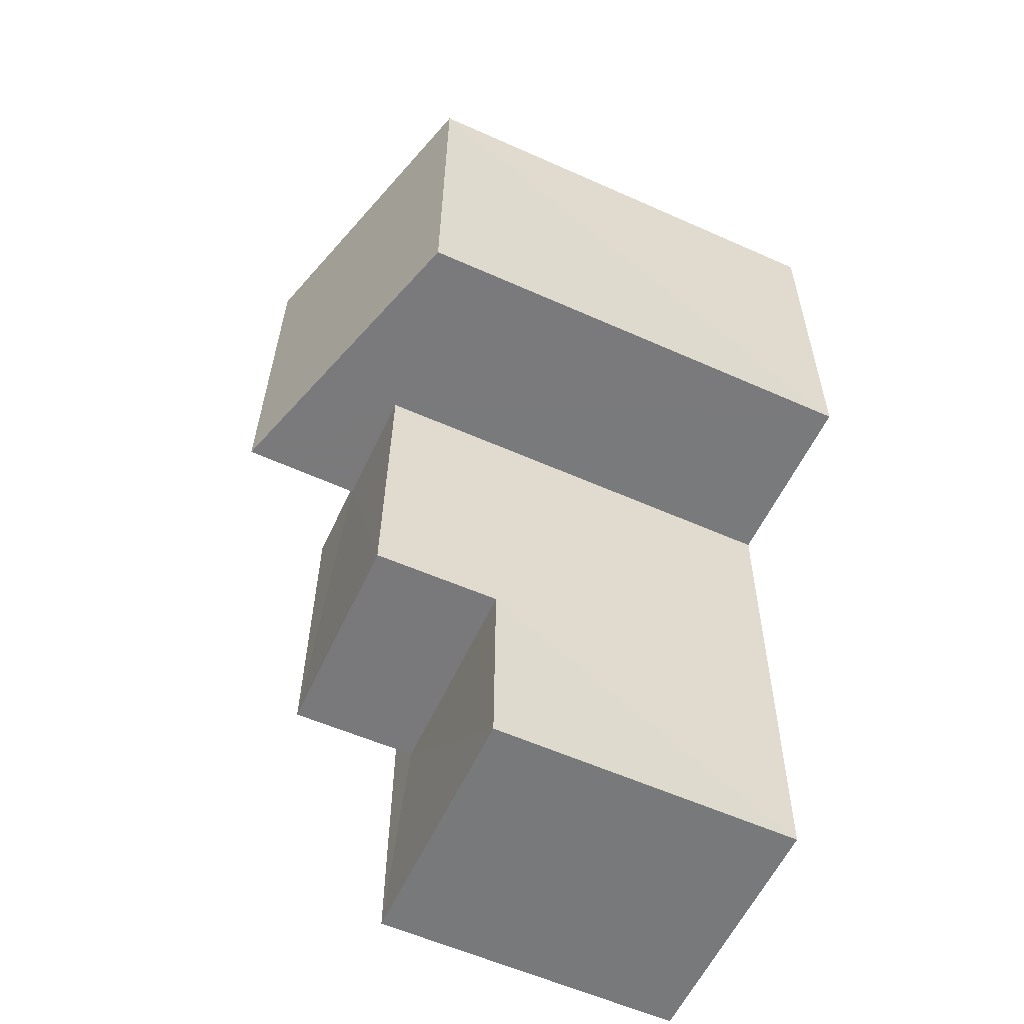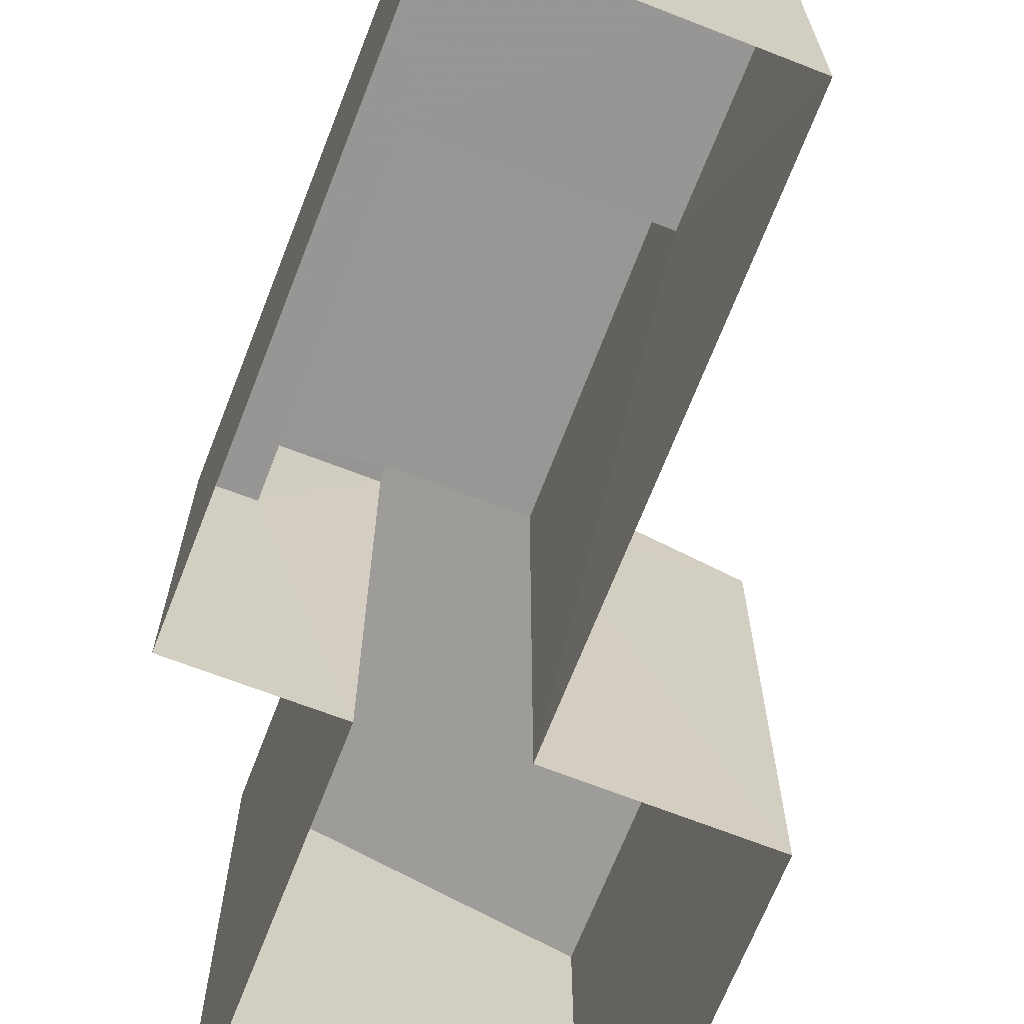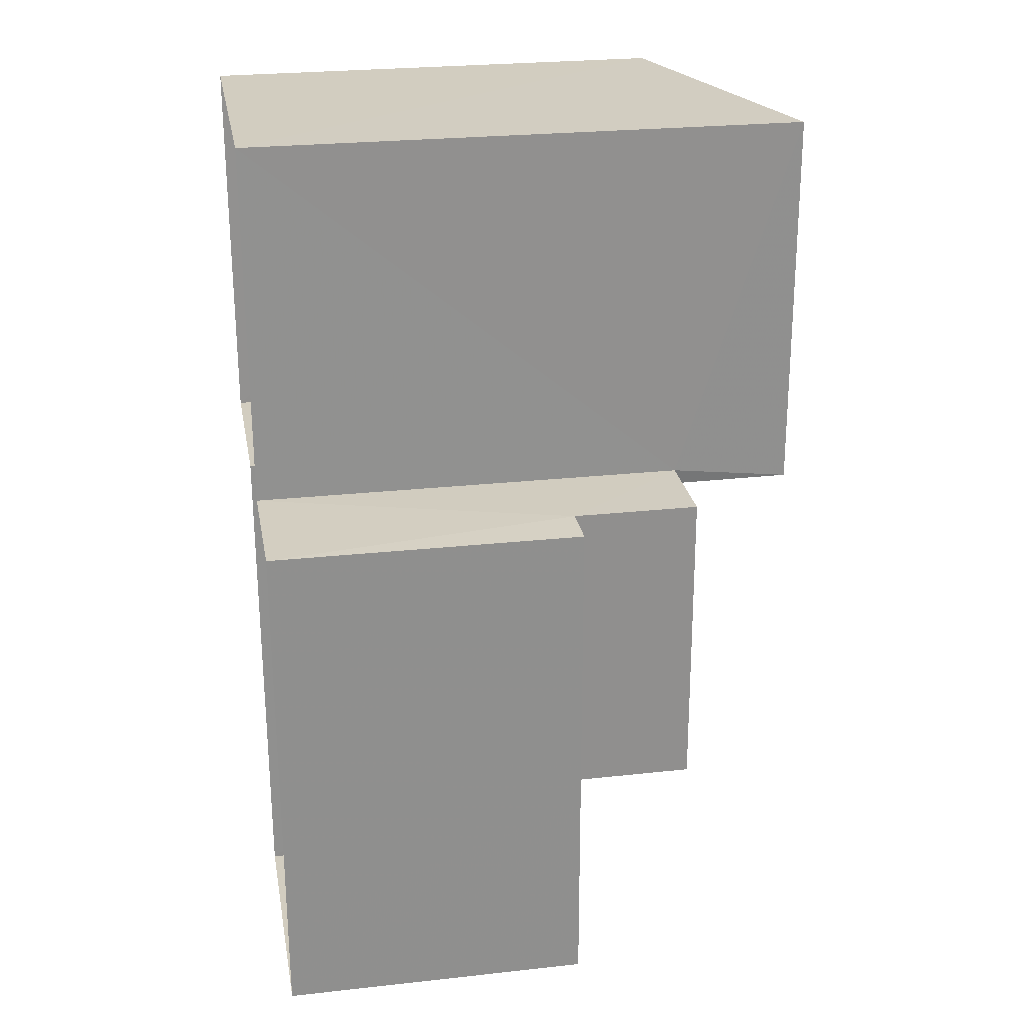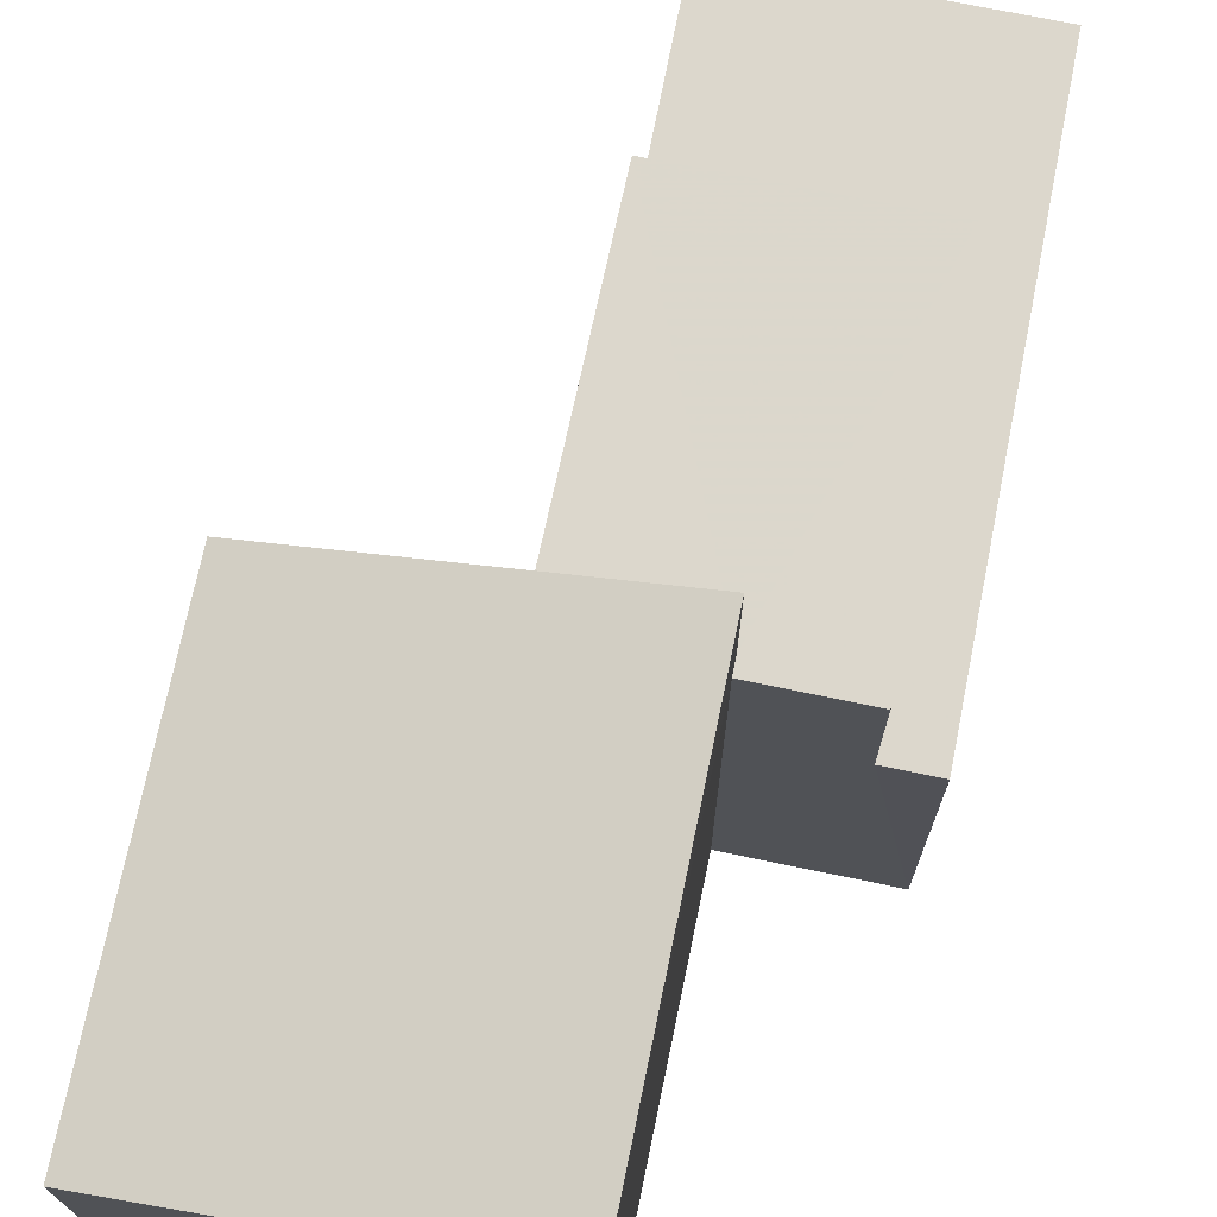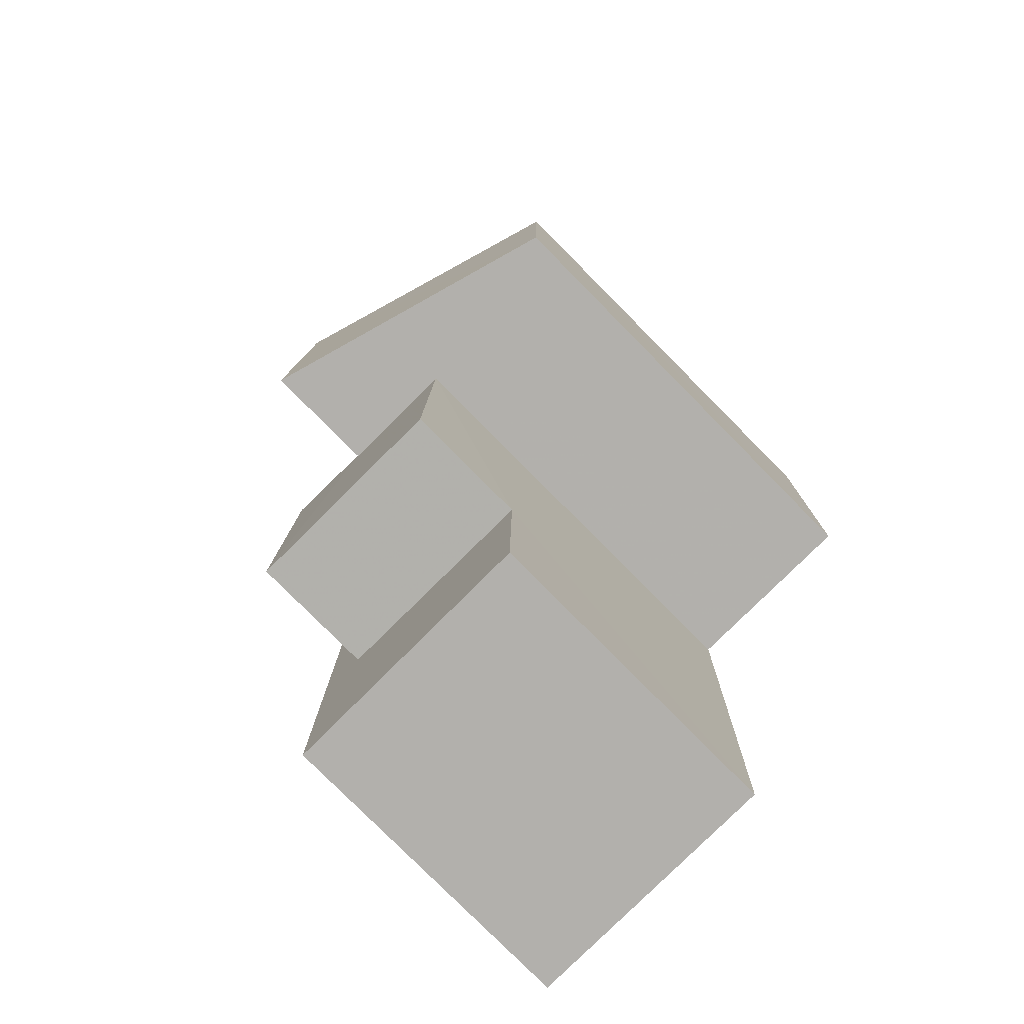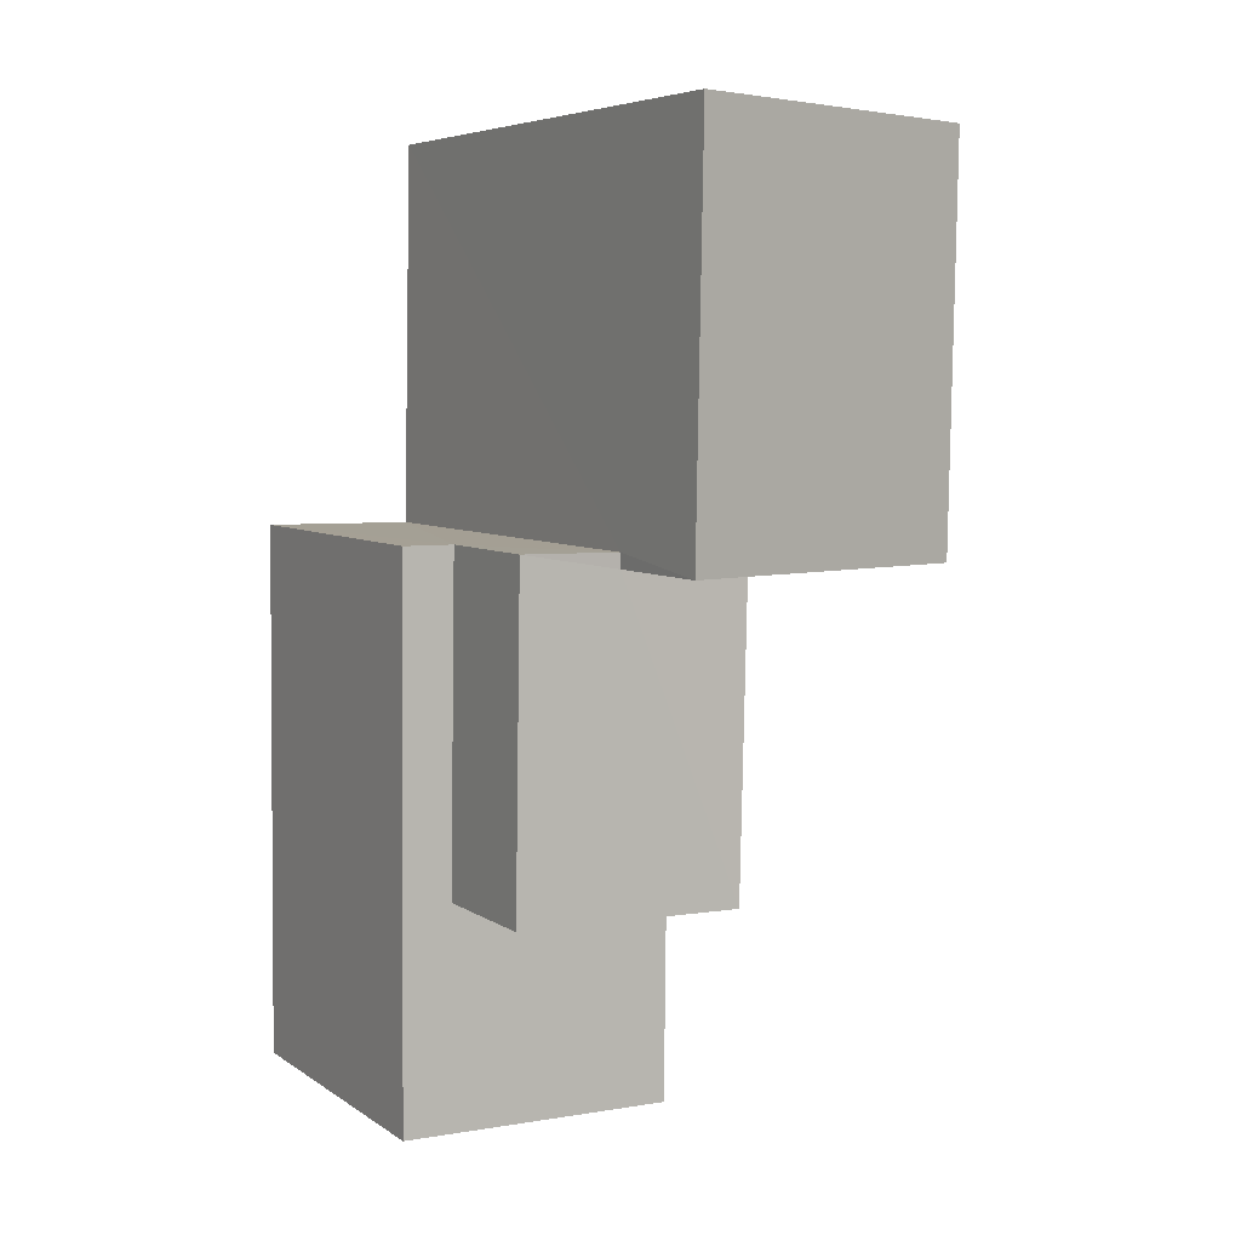
<metadata>
{"format":"obj","ext":"obj","renderer":"f3d","projection":"perspective","resolution":1024,"background":"white","views":[{"elev":-58.7,"azim":65.3,"up":"+Y"},{"elev":-68.1,"azim":-22.1,"up":"+Z"},{"elev":25.7,"azim":-100.1,"up":"+Y"},{"elev":73.0,"azim":-169.3,"up":"+Z"},{"elev":-79.5,"azim":44.8,"up":"+Y"},{"elev":6.0,"azim":-28.9,"up":"+Y"}]}
</metadata>
<code>
v -3.717e+05 -1.036e+05 33.3
v -3.717e+05 -1.036e+05 33.3
v -3.717e+05 -1.036e+05 33.3
v -3.717e+05 -1.036e+05 33.3
v -3.717e+05 -1.036e+05 33.3
v -3.717e+05 -1.036e+05 33.3
v -3.717e+05 -1.036e+05 33.3
v -3.717e+05 -1.036e+05 33.3
v -3.717e+05 -1.036e+05 39.94
v -3.717e+05 -1.036e+05 39.94
v -3.717e+05 -1.036e+05 39.94
v -3.717e+05 -1.036e+05 39.94
v -3.717e+05 -1.036e+05 39.94
v -3.717e+05 -1.036e+05 39.94
v -3.717e+05 -1.036e+05 38.02
v -3.717e+05 -1.036e+05 38.02
v -3.717e+05 -1.036e+05 38.02
v -3.717e+05 -1.036e+05 38.02
v -3.717e+05 -1.036e+05 38.02
v -3.717e+05 -1.036e+05 38.02
v -3.717e+05 -1.036e+05 41.75
v -3.717e+05 -1.036e+05 41.76
v -3.717e+05 -1.036e+05 40.4
v -3.717e+05 -1.036e+05 40.4
f 1 2 3
f 3 2 4
f 5 2 6
f 5 6 7
f 8 5 7
f 4 2 5
f 9 10 11
f 10 12 11
f 11 13 14
f 11 12 13
f 15 16 17
f 17 16 18
f 15 19 16
f 18 16 20
f 21 22 23
f 24 21 23
f 15 4 19
f 4 5 19
f 19 14 13
f 19 5 14
f 20 12 10
f 20 16 12
f 1 20 2
f 2 20 9
f 1 18 20
f 9 20 10
f 17 1 3
f 17 18 1
f 9 21 6
f 6 2 9
f 22 21 9
f 11 22 9
f 24 7 6
f 21 24 6
f 16 13 12
f 16 19 13
f 15 3 4
f 15 17 3
f 5 8 14
f 11 14 22
f 22 14 23
f 14 8 23
f 24 8 7
f 24 23 8

</code>
